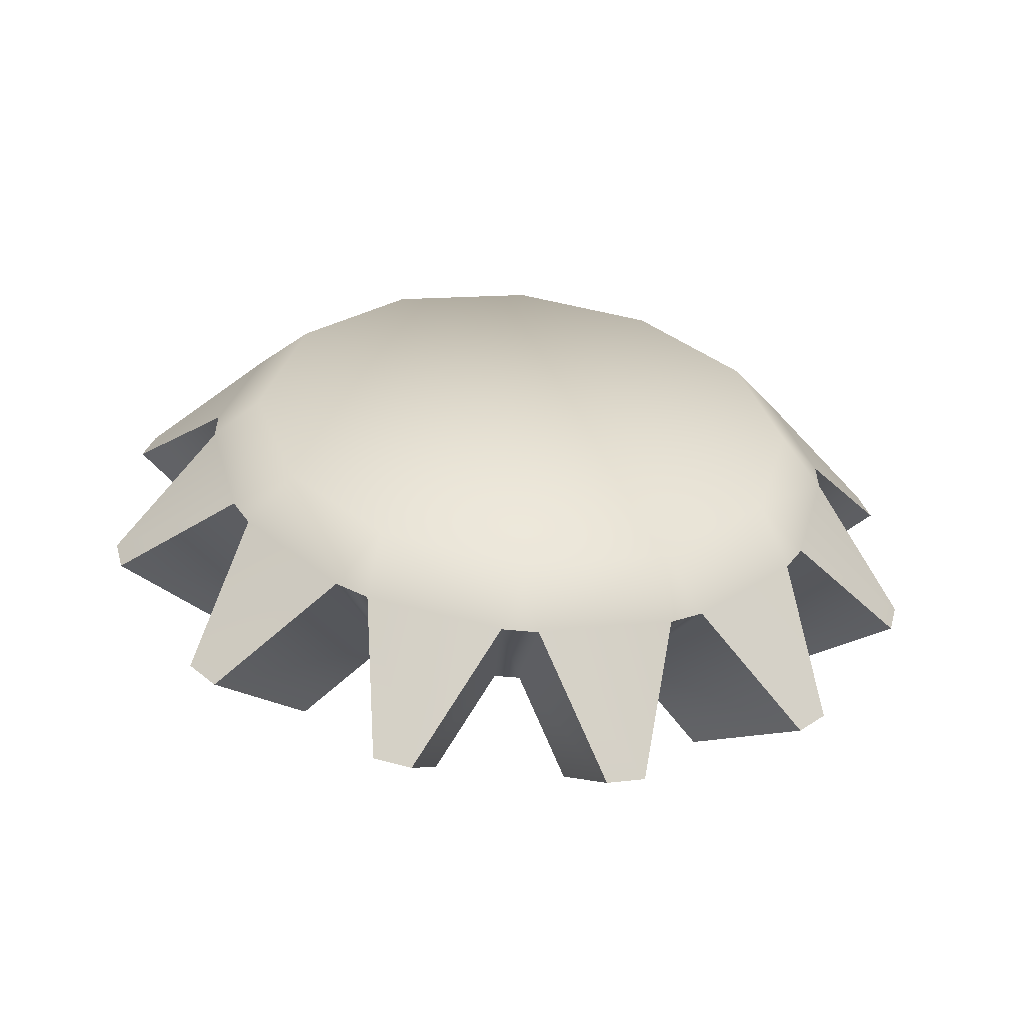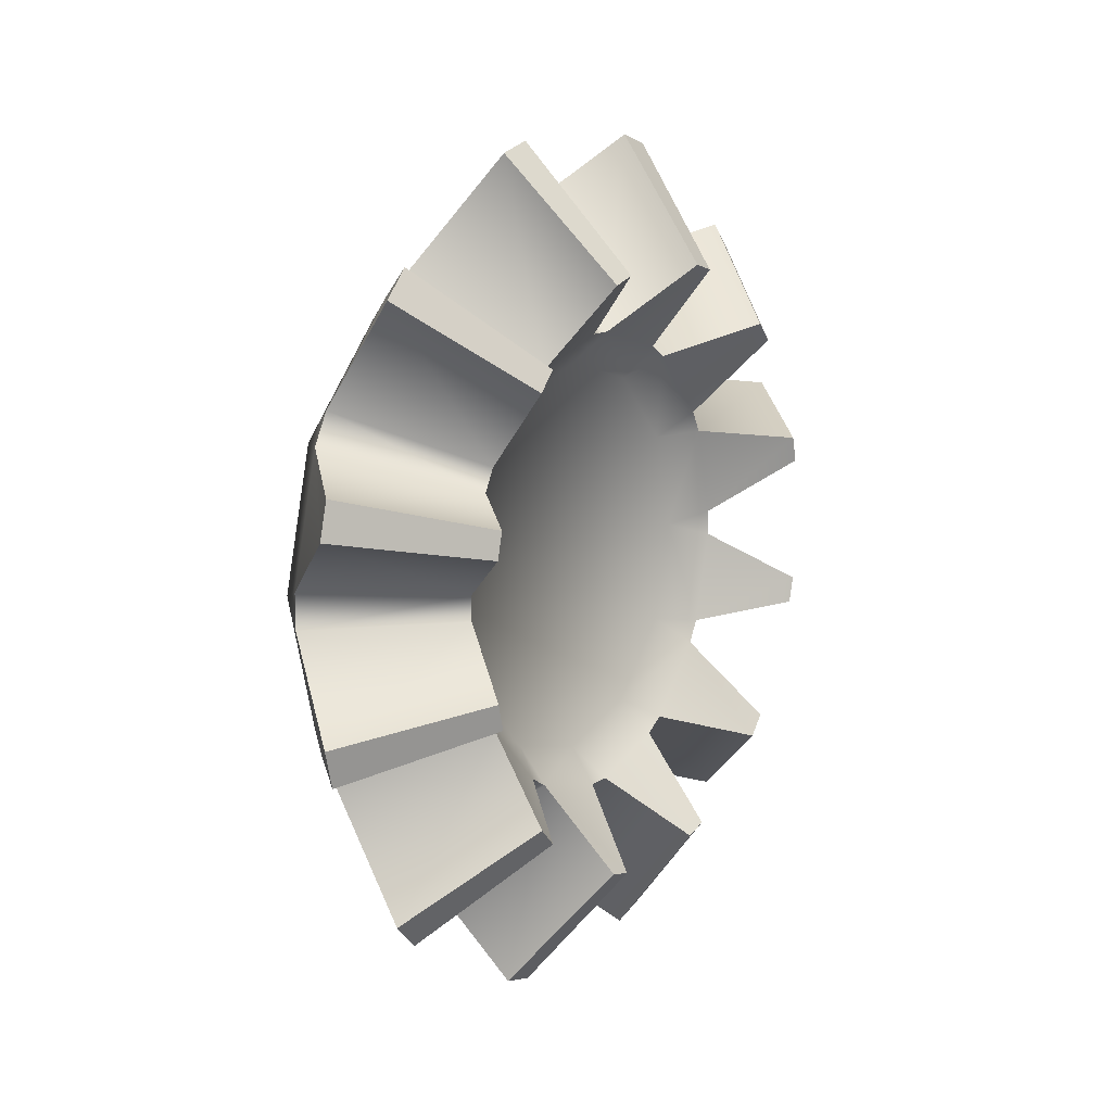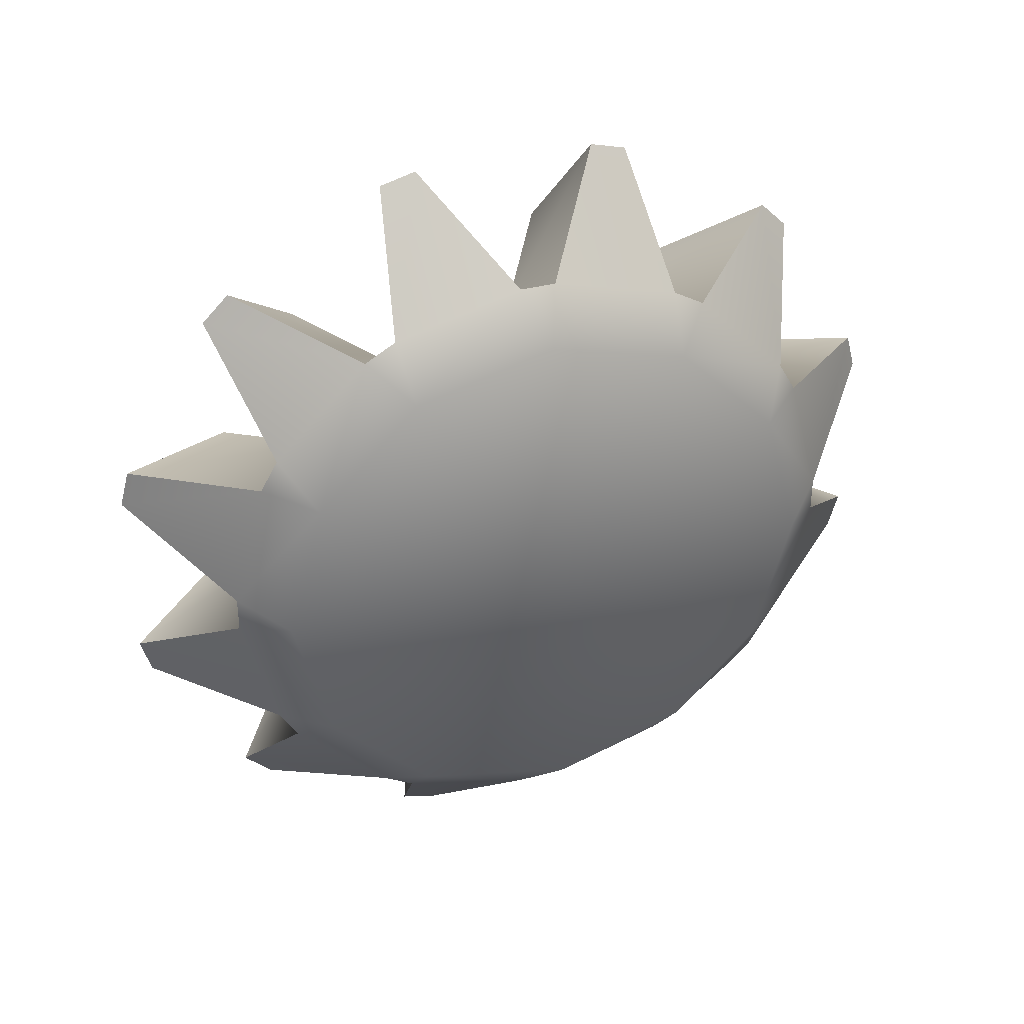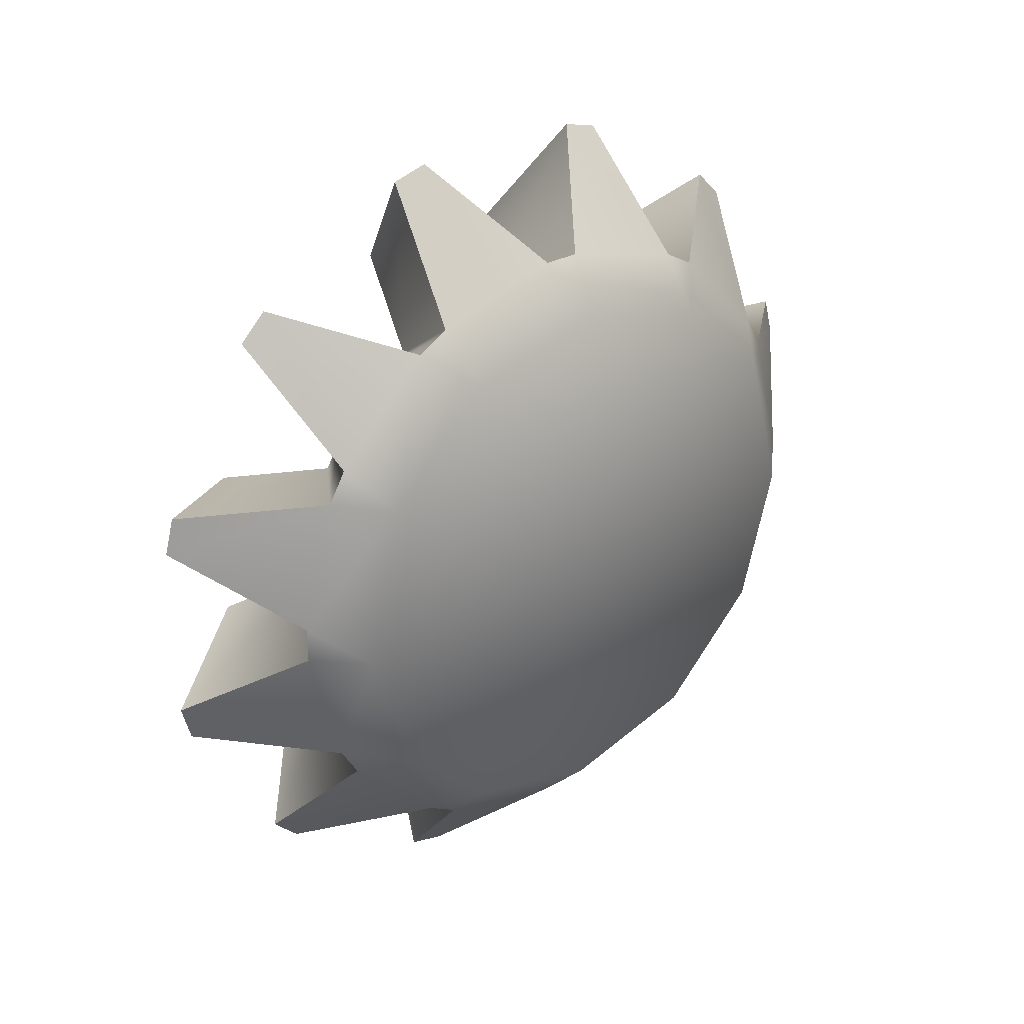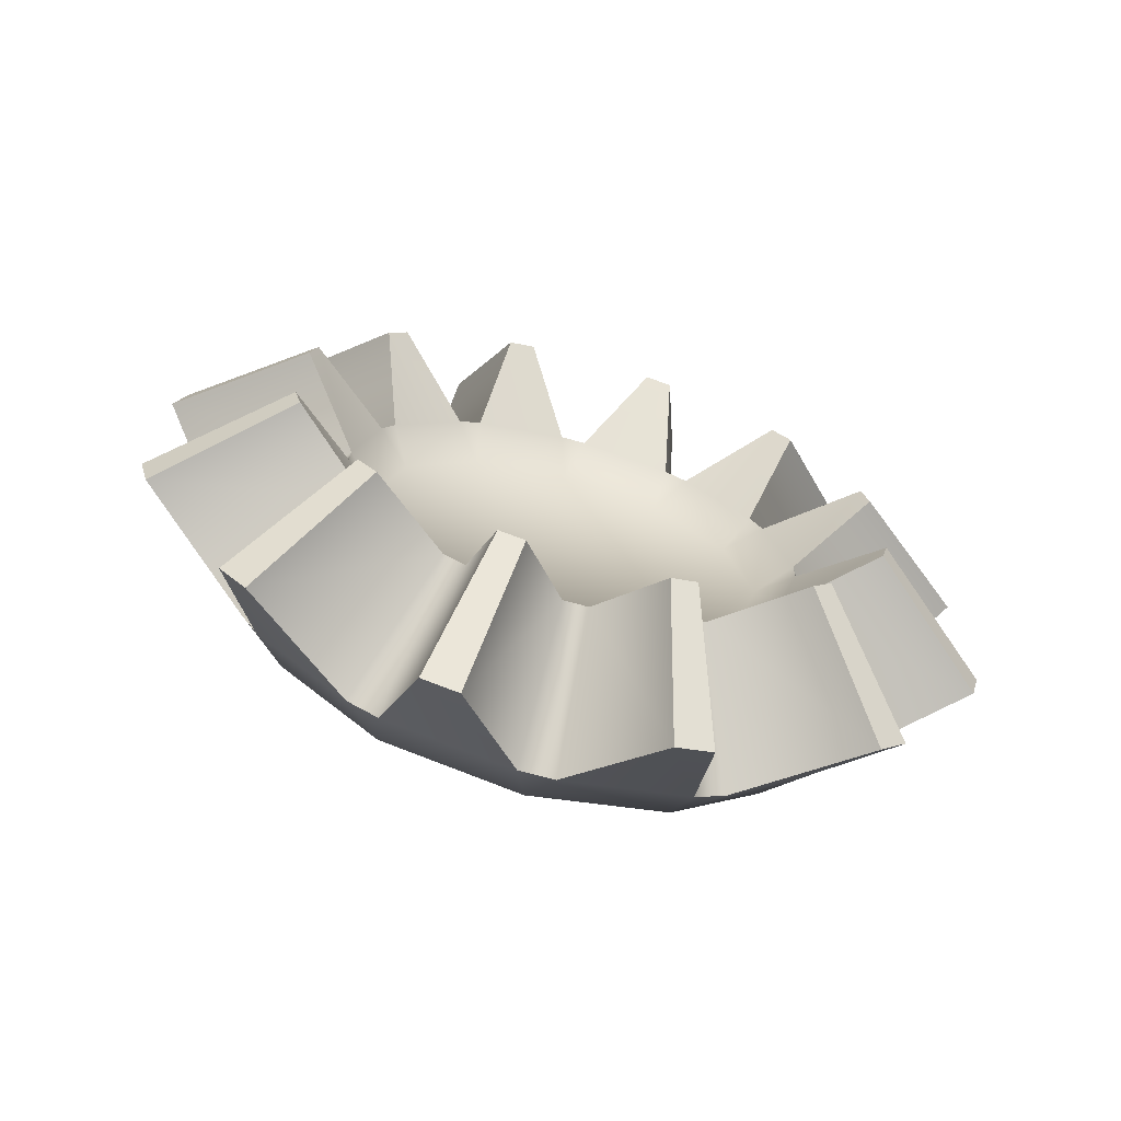
<metadata>
{"format":"obj","ext":"obj","renderer":"f3d","projection":"perspective","resolution":1024,"background":"white","views":[{"elev":-56.9,"azim":84.3,"up":"+Z"},{"elev":12.5,"azim":-148.2,"up":"+Z"},{"elev":35.8,"azim":70.8,"up":"+Y"},{"elev":29.7,"azim":50.6,"up":"+Z"},{"elev":-68.3,"azim":-105.6,"up":"+Z"}]}
</metadata>
<code>
g Gear-CornerBottom-Forward
v 0.001869 -0.001163 0.0007597
v 0.001437 -0.001343 0.001229
v 0.001437 -0.001229 0.001343
v 0.001869 -0.0007597 0.001163
v 0.002061 -0.001034 0.0005972
v 0.001869 -0.001239 0.0006272
v 0.002061 -0.0005972 0.001034
v 0.001869 -0.0006272 0.001239
v 0.001869 -0.001387 7.646e-05
v 0.001437 -0.001778 0.0003929
v 0.001437 -0.001736 0.0005488
v 0.002061 -0.001194 -7.829e-05
v 0.001869 -0.001387 -7.646e-05
v 0.002061 -4.984e-10 -6.306e-10
v 0.001869 -0.001239 -0.0006272
v 0.001437 -0.001778 -0.0003929
v 0.001437 -0.001736 -0.0005488
v 0.002061 -0.0009953 -0.000665
v 0.002061 -5.13e-10 0.001194
v 0.002061 -0.0005972 -0.001034
v 0.001869 -0.001163 -0.0007597
v 0.001869 -0.0007597 -0.001163
v 0.001437 -0.001343 -0.001229
v 0.001437 -0.001229 -0.001343
v 0.001869 -0.0006272 -0.001239
v 0.001869 -7.646e-05 0.001387
v 0.001437 -0.0003929 0.001778
v 0.001437 -0.0005488 0.001736
v 0.001869 7.646e-05 0.001387
v 0.002061 0.0005972 0.001034
v 0.001869 0.0006272 0.001239
v 0.001437 0.0003929 0.001778
v 0.001437 0.0005488 0.001736
v 0.001869 0.0007597 0.001163
v 0.001869 0.001163 0.0007597
v 0.001437 0.001229 0.001343
v 0.001437 0.001343 0.001229
v 0.002061 0.001034 0.0005972
v 0.001869 0.001239 0.0006272
v 0.001869 0.001387 7.646e-05
v 0.001437 0.001778 0.0003929
v 0.001437 0.001736 0.0005488
v 0.002061 0.001194 -6.392e-10
v 0.001869 0.001387 -7.646e-05
v 0.002061 0.001034 -0.0005972
v 0.001869 0.001239 -0.0006272
v 0.001437 0.001778 -0.0003929
v 0.001437 0.001736 -0.0005488
v 0.001869 0.001163 -0.0007597
v 0.001869 0.0007597 -0.001163
v 0.001437 0.001343 -0.001229
v 0.001437 0.001229 -0.001343
v 0.002061 0.0005972 -0.001034
v 0.001869 0.0006272 -0.001239
v 0.002061 -6.141e-10 -0.001194
v 0.001869 7.646e-05 -0.001387
v 0.001437 0.0005488 -0.001736
v 0.001437 0.0003929 -0.001778
v 0.001869 -7.646e-05 -0.001387
v 0.001437 -0.0003929 -0.001778
v 0.001437 -0.0005488 -0.001736
v 0.001437 -0.0005488 -0.001736
v 0.001437 -0.0003929 -0.001778
v 0.001014 -0.0002771 -0.001254
v 0.001014 -0.0003871 -0.001225
v 0.001318 0.0005358 -0.0008202
v 0.001014 0.0008671 -0.0009476
v 0.001014 0.0009476 -0.0008671
v 0.001318 0.0008202 -0.0005358
v 0.001454 0.0004213 -0.0007297
v 0.001318 0.0004424 -0.0008742
v 0.001454 0.0007297 -0.0004213
v 0.001318 0.0008742 -0.0004424
v 0.001454 -4.202e-10 -0.0008425
v 0.001454 -3.449e-10 -4.574e-10
v 0.001454 0.0008425 -4.458e-10
v 0.001454 -0.0004213 -0.0007297
v 0.001454 0.0007297 0.0004213
v 0.001318 0.0009783 -5.393e-05
v 0.001014 0.001254 -0.0002771
v 0.001014 0.001225 -0.0003871
v 0.001318 0.0009783 5.393e-05
v 0.001318 0.0008742 0.0004424
v 0.001014 0.001225 0.0003871
v 0.001014 0.001254 0.0002771
v 0.001318 0.0008202 0.0005358
v 0.001318 0.0005358 0.0008202
v 0.001014 0.0009476 0.0008671
v 0.001014 0.0008671 0.0009476
v 0.001454 0.0004213 0.0007297
v 0.001318 0.0004424 0.0008742
v 0.001318 5.393e-05 0.0009783
v 0.001014 0.0003871 0.001225
v 0.001014 0.0002771 0.001254
v 0.001454 -3.595e-10 0.0008425
v 0.001318 -5.393e-05 0.0009783
v 0.001454 -0.0004213 0.0007297
v 0.001318 -0.0004424 0.0008742
v 0.001014 -0.0003871 0.001225
v 0.001014 -0.0002771 0.001254
v 0.001318 -0.0005358 0.0008202
v 0.001454 -0.0007297 0.0004213
v 0.001318 -0.0008202 0.0005358
v 0.001014 -0.0008671 0.0009476
v 0.001014 -0.0009476 0.0008671
v 0.001318 -0.0008742 0.0004424
v 0.001454 -0.0008425 -3.244e-10
v 0.001454 -0.0007297 -0.0004213
v 0.001318 -0.0009783 5.393e-05
v 0.001014 -0.001225 0.0003871
v 0.001014 -0.001254 0.0002771
v 0.001318 -0.0009783 -5.393e-05
v 0.001318 -0.0008742 -0.0004424
v 0.001014 -0.001254 -0.0002771
v 0.001014 -0.001225 -0.0003871
v 0.001318 -0.0008202 -0.0005358
v 0.001318 -0.0005358 -0.0008202
v 0.001014 -0.0008671 -0.0009476
v 0.001014 -0.0009476 -0.0008671
v 0.001318 -0.0004424 -0.0008742
v 0.001318 -5.393e-05 -0.0009783
v 0.001014 -0.0002771 -0.001254
v 0.001014 -0.0003871 -0.001225
v 0.001318 5.393e-05 -0.0009783
v 0.001014 0.0002771 -0.001254
v 0.001014 0.0003871 -0.001225
v 0.001437 -0.001229 -0.001343
v 0.001014 -0.0008671 -0.0009476
v 0.001014 -0.0009476 -0.0008671
v 0.001437 -0.001343 -0.001229
v 0.001437 -0.001778 -0.0003929
v 0.001437 -0.001736 -0.0005488
v 0.001014 -0.001225 -0.0003871
v 0.001014 -0.001254 -0.0002771
v 0.001318 0.0004424 -0.0008742
v 0.001014 0.0003871 -0.001225
v 0.001437 0.0005488 -0.001736
v 0.001869 0.0006272 -0.001239
v 0.001318 0.0005358 -0.0008202
v 0.001869 0.0007597 -0.001163
v 0.001437 0.001229 -0.001343
v 0.001014 0.0008671 -0.0009476
v 0.001014 0.0009476 0.0008671
v 0.001437 0.001343 0.001229
v 0.001437 0.001229 0.001343
v 0.001014 0.0008671 0.0009476
v 0.001437 -0.001343 -0.001229
v 0.001014 -0.0009476 -0.0008671
v 0.001318 -0.0008202 -0.0005358
v 0.001869 -0.001163 -0.0007597
v 0.001869 -0.001239 -0.0006272
v 0.001318 -0.0008742 -0.0004424
v 0.001437 -0.001736 -0.0005488
v 0.001014 -0.001225 -0.0003871
v 0.001437 -0.001343 0.001229
v 0.001014 -0.0009476 0.0008671
v 0.001014 -0.0008671 0.0009476
v 0.001437 -0.001229 0.001343
v 0.001318 0.0009783 -5.393e-05
v 0.001014 0.001254 -0.0002771
v 0.001437 0.001778 -0.0003929
v 0.001869 0.001387 -7.646e-05
v 0.001318 0.0009783 5.393e-05
v 0.001869 0.001387 7.646e-05
v 0.001437 0.001778 0.0003929
v 0.001014 0.001254 0.0002771
v 0.001437 -0.001778 0.0003929
v 0.001014 -0.001254 0.0002771
v 0.001014 -0.001225 0.0003871
v 0.001437 -0.001736 0.0005488
v 0.001437 0.0003929 0.001778
v 0.001014 0.0002771 0.001254
v 0.001014 0.0003871 0.001225
v 0.001437 0.0005488 0.001736
v 0.001437 -0.0003929 0.001778
v 0.001014 -0.0002771 0.001254
v 0.001318 -5.393e-05 0.0009783
v 0.001869 -7.646e-05 0.001387
v 0.001869 7.646e-05 0.001387
v 0.001318 5.393e-05 0.0009783
v 0.001437 0.0003929 0.001778
v 0.001014 0.0002771 0.001254
v 0.001437 0.0005488 0.001736
v 0.001014 0.0003871 0.001225
v 0.001318 0.0004424 0.0008742
v 0.001869 0.0006272 0.001239
v 0.001869 0.0007597 0.001163
v 0.001318 0.0005358 0.0008202
v 0.001437 0.001229 0.001343
v 0.001014 0.0008671 0.0009476
v 0.001437 0.001778 0.0003929
v 0.001437 0.001736 0.0005488
v 0.001014 0.001225 0.0003871
v 0.001014 0.001254 0.0002771
v 0.001014 0.001225 -0.0003871
v 0.001437 0.001736 -0.0005488
v 0.001437 0.001778 -0.0003929
v 0.001014 0.001254 -0.0002771
v 0.001437 -0.001736 0.0005488
v 0.001014 -0.001225 0.0003871
v 0.001318 -0.0008742 0.0004424
v 0.001869 -0.001239 0.0006272
v 0.001318 -0.0008202 0.0005358
v 0.001869 -0.001163 0.0007597
v 0.001437 -0.001343 0.001229
v 0.001014 -0.0009476 0.0008671
v 0.001437 -0.0005488 -0.001736
v 0.001014 -0.0003871 -0.001225
v 0.001318 -0.0004424 -0.0008742
v 0.001869 -0.0006272 -0.001239
v 0.001869 -0.0007597 -0.001163
v 0.001318 -0.0005358 -0.0008202
v 0.001437 -0.001229 -0.001343
v 0.001014 -0.0008671 -0.0009476
v 0.001437 0.001736 -0.0005488
v 0.001014 0.001225 -0.0003871
v 0.001318 0.0008742 -0.0004424
v 0.001869 0.001239 -0.0006272
v 0.001869 0.001163 -0.0007597
v 0.001318 0.0008202 -0.0005358
v 0.001437 0.001343 -0.001229
v 0.001014 0.0009476 -0.0008671
v 0.001318 -0.0004424 0.0008742
v 0.001014 -0.0003871 0.001225
v 0.001437 -0.0005488 0.001736
v 0.001869 -0.0006272 0.001239
v 0.001318 -0.0005358 0.0008202
v 0.001869 -0.0007597 0.001163
v 0.001437 -0.001229 0.001343
v 0.001014 -0.0008671 0.0009476
v 0.001014 0.0002771 -0.001254
v 0.001437 0.0003929 -0.001778
v 0.001437 0.0005488 -0.001736
v 0.001014 0.0003871 -0.001225
v 0.001437 0.001343 -0.001229
v 0.001014 0.0009476 -0.0008671
v 0.001014 0.0008671 -0.0009476
v 0.001437 0.001229 -0.001343
v 0.001437 -0.0003929 0.001778
v 0.001437 -0.0005488 0.001736
v 0.001014 -0.0003871 0.001225
v 0.001014 -0.0002771 0.001254
v 0.001318 0.0008202 0.0005358
v 0.001437 0.001343 0.001229
v 0.001014 0.0009476 0.0008671
v 0.001869 0.001163 0.0007597
v 0.001318 0.0008742 0.0004424
v 0.001869 0.001239 0.0006272
v 0.001437 0.001736 0.0005488
v 0.001014 0.001225 0.0003871
v 0.001437 -0.001778 0.0003929
v 0.001318 -0.0009783 5.393e-05
v 0.001014 -0.001254 0.0002771
v 0.001869 -0.001387 7.646e-05
v 0.001869 -0.001387 -7.646e-05
v 0.001318 -0.0009783 -5.393e-05
v 0.001437 -0.001778 -0.0003929
v 0.001014 -0.001254 -0.0002771
v 0.001318 5.393e-05 -0.0009783
v 0.001437 0.0003929 -0.001778
v 0.001014 0.0002771 -0.001254
v 0.001869 7.646e-05 -0.001387
v 0.001869 -7.646e-05 -0.001387
v 0.001318 -5.393e-05 -0.0009783
v 0.001437 -0.0003929 -0.001778
v 0.001014 -0.0002771 -0.001254
g Gear-CornerBottom-Forward_0
f 3 2 1
f 4 3 1
f 4 1 5
f 1 6 5
f 7 4 5
f 8 4 7
f 6 9 5
f 9 6 10
f 6 11 10
f 9 12 5
f 9 13 12
f 7 5 14
f 5 12 14
f 13 15 12
f 13 16 15
f 16 17 15
f 12 18 14
f 15 18 12
f 19 7 14
f 18 20 14
f 15 21 18
f 21 22 18
f 22 20 18
f 21 23 22
f 23 24 22
f 22 25 20
f 19 26 7
f 26 8 7
f 8 26 27
f 28 8 27
f 29 26 19
f 29 19 30
f 30 19 14
f 31 29 30
f 29 31 32
f 31 33 32
f 34 31 30
f 35 34 30
f 36 34 35
f 37 36 35
f 38 35 30
f 38 30 14
f 39 35 38
f 40 39 38
f 39 40 41
f 42 39 41
f 43 40 38
f 43 38 14
f 44 40 43
f 44 43 45
f 45 43 14
f 46 44 45
f 44 46 47
f 46 48 47
f 49 46 45
f 50 49 45
f 51 49 50
f 52 51 50
f 53 50 45
f 53 45 14
f 54 50 53
f 55 53 14
f 20 55 14
f 56 54 53
f 55 56 53
f 54 56 57
f 56 58 57
f 59 56 55
f 59 55 20
f 25 59 20
f 59 25 60
f 25 61 60
f 64 63 62
f 65 64 62
f 68 67 66
f 69 68 66
f 66 70 69
f 66 71 70
f 70 72 69
f 73 69 72
f 70 71 74
f 75 72 70
f 75 70 74
f 75 76 72
f 75 74 77
f 75 78 76
f 73 72 79
f 72 76 79
f 73 79 80
f 81 73 80
f 82 79 76
f 82 76 83
f 76 78 83
f 82 83 84
f 85 82 84
f 86 83 78
f 87 86 78
f 88 86 87
f 89 88 87
f 90 87 78
f 91 87 90
f 75 90 78
f 91 90 92
f 93 91 92
f 94 93 92
f 90 95 92
f 75 95 90
f 96 92 95
f 75 97 95
f 95 97 96
f 97 98 96
f 98 99 96
f 99 100 96
f 101 98 97
f 97 102 101
f 75 102 97
f 102 103 101
f 104 101 103
f 105 104 103
f 106 103 102
f 75 107 102
f 102 107 106
f 75 108 107
f 75 77 108
f 107 109 106
f 110 106 109
f 111 110 109
f 112 109 107
f 112 107 113
f 107 108 113
f 112 113 114
f 113 115 114
f 116 113 108
f 108 77 116
f 77 117 116
f 117 118 116
f 118 119 116
f 120 117 77
f 120 77 121
f 77 74 121
f 120 121 122
f 123 120 122
f 124 121 74
f 71 124 74
f 125 124 71
f 126 125 71
f 129 128 127
f 130 129 127
f 133 132 131
f 134 133 131
f 137 136 135
f 138 137 135
f 135 139 138
f 139 140 138
f 141 140 139
f 142 141 139
f 145 144 143
f 146 145 143
f 149 148 147
f 150 149 147
f 149 150 151
f 152 149 151
f 152 151 153
f 154 152 153
f 157 156 155
f 158 157 155
f 161 160 159
f 162 161 159
f 159 163 162
f 163 164 162
f 164 163 165
f 163 166 165
f 169 168 167
f 170 169 167
f 173 172 171
f 174 173 171
f 177 176 175
f 178 177 175
f 177 178 179
f 180 177 179
f 180 179 181
f 182 180 181
f 185 184 183
f 186 185 183
f 185 186 187
f 188 185 187
f 188 187 189
f 190 188 189
f 193 192 191
f 194 193 191
f 197 196 195
f 198 197 195
f 201 200 199
f 202 201 199
f 203 201 202
f 204 203 202
f 203 204 205
f 206 203 205
f 209 208 207
f 210 209 207
f 209 210 211
f 212 209 211
f 212 211 213
f 214 212 213
f 217 216 215
f 218 217 215
f 217 218 219
f 220 217 219
f 220 219 221
f 222 220 221
f 225 224 223
f 226 225 223
f 223 227 226
f 227 228 226
f 229 228 227
f 230 229 227
f 233 232 231
f 234 233 231
f 237 236 235
f 238 237 235
f 241 240 239
f 242 241 239
f 245 244 243
f 244 246 243
f 247 243 246
f 248 247 246
f 247 248 249
f 250 247 249
f 253 252 251
f 252 254 251
f 254 252 255
f 252 256 255
f 257 255 256
f 258 257 256
f 261 260 259
f 260 262 259
f 259 262 263
f 264 259 263
f 264 263 265
f 266 264 265

</code>
